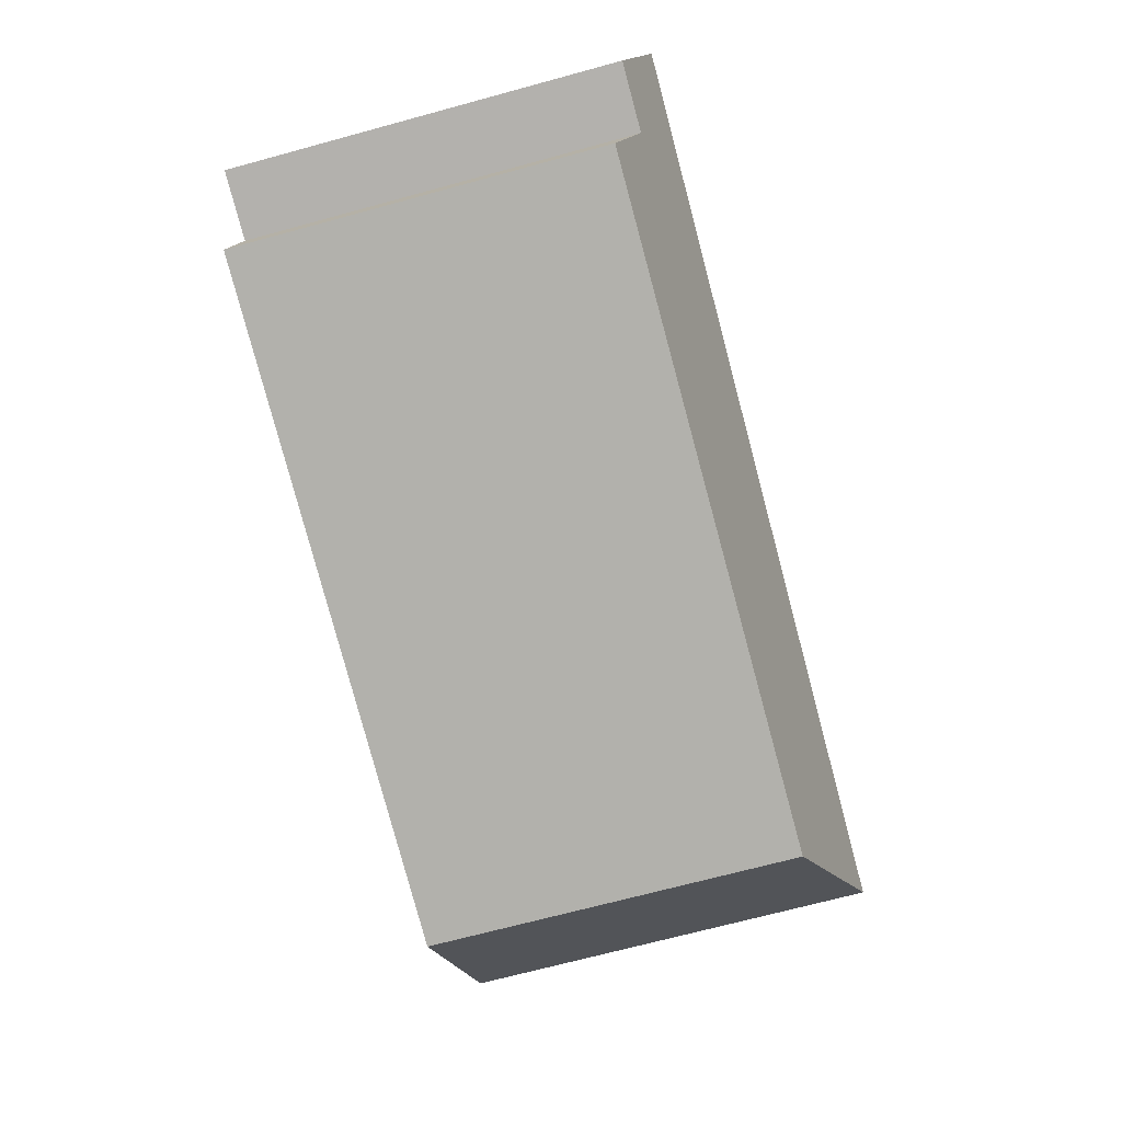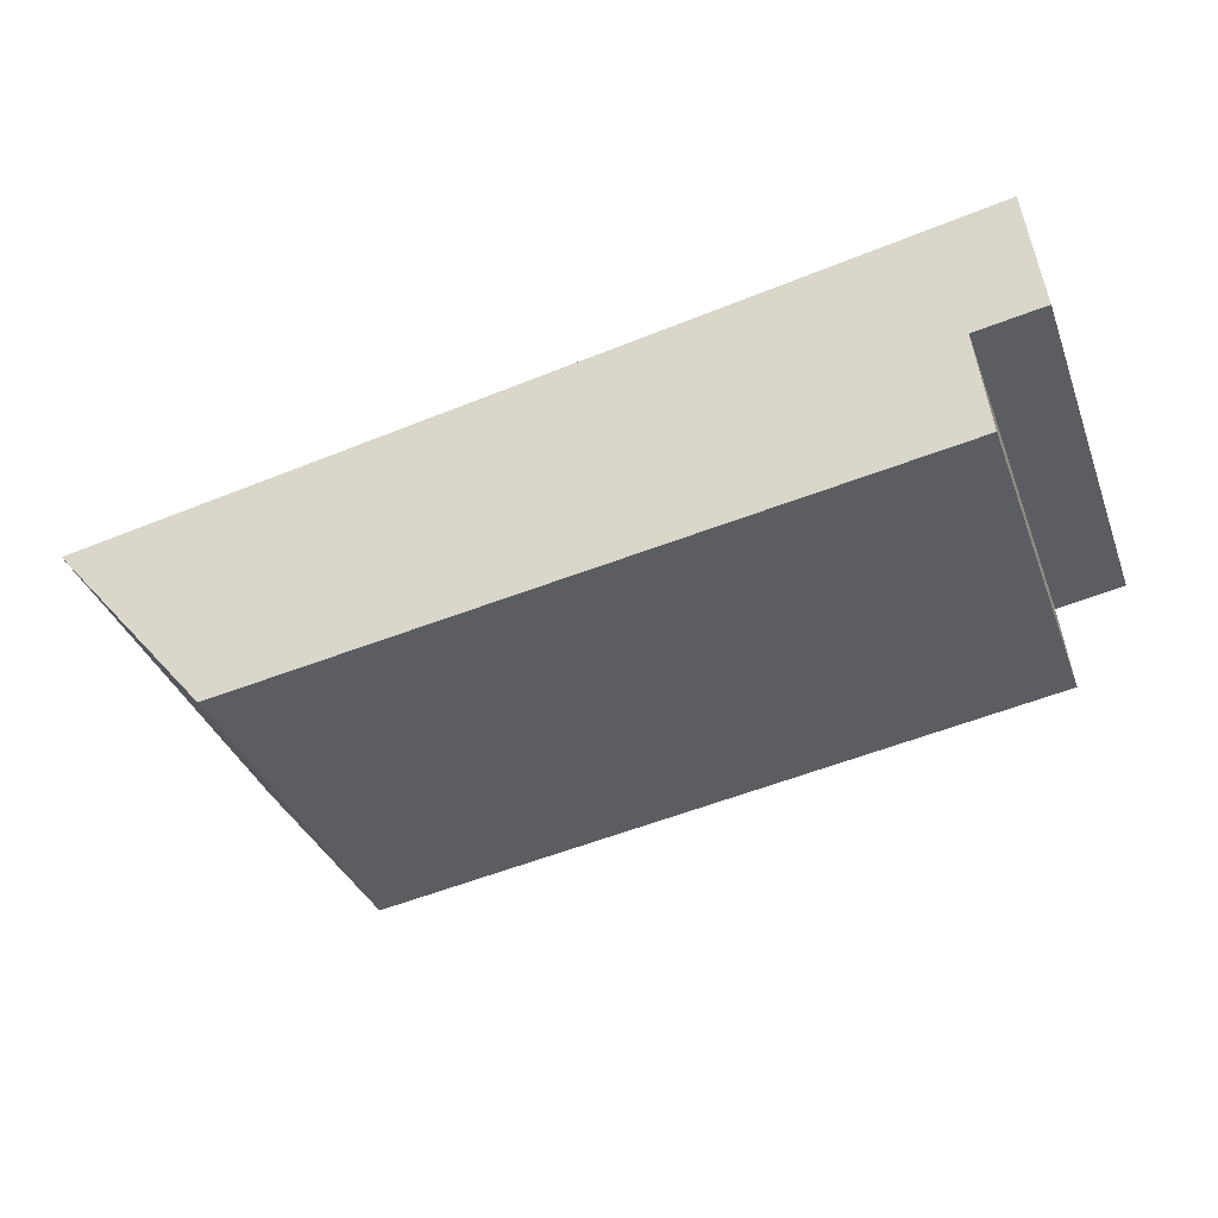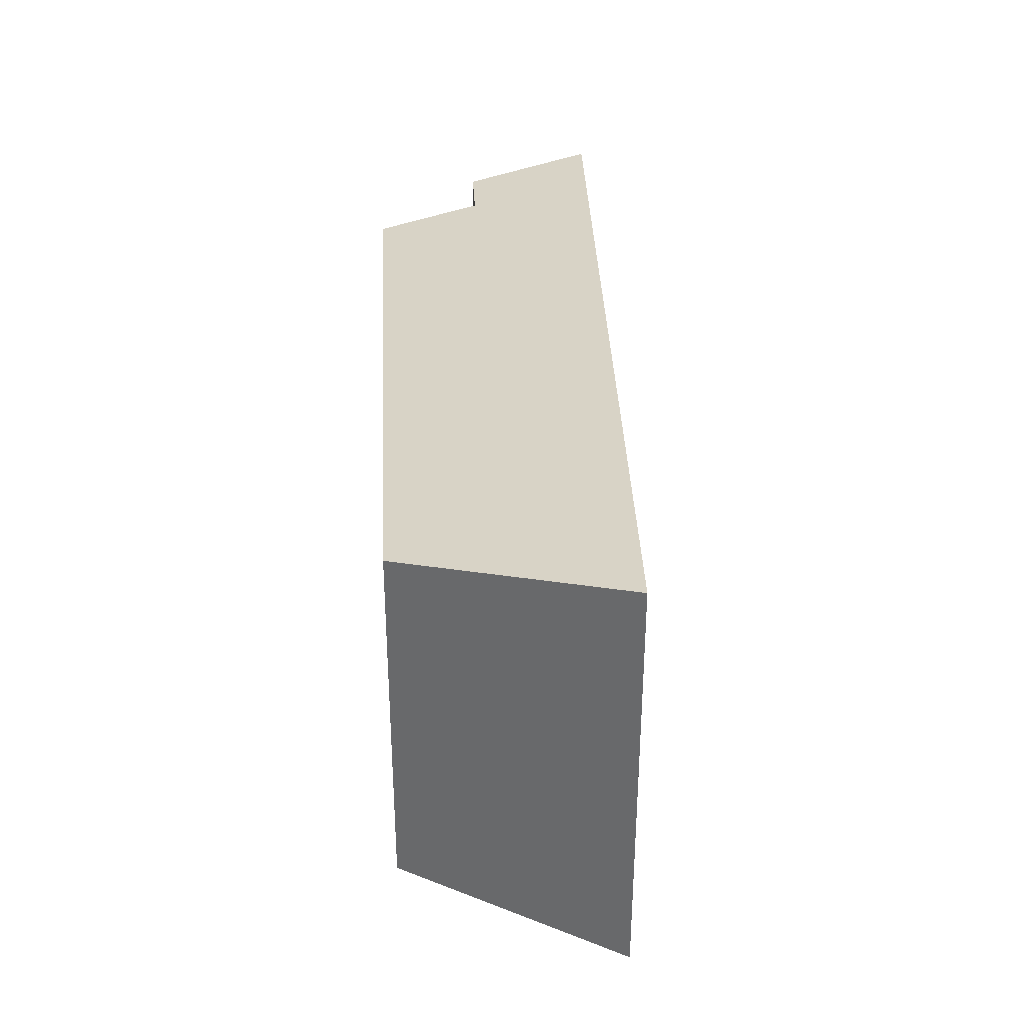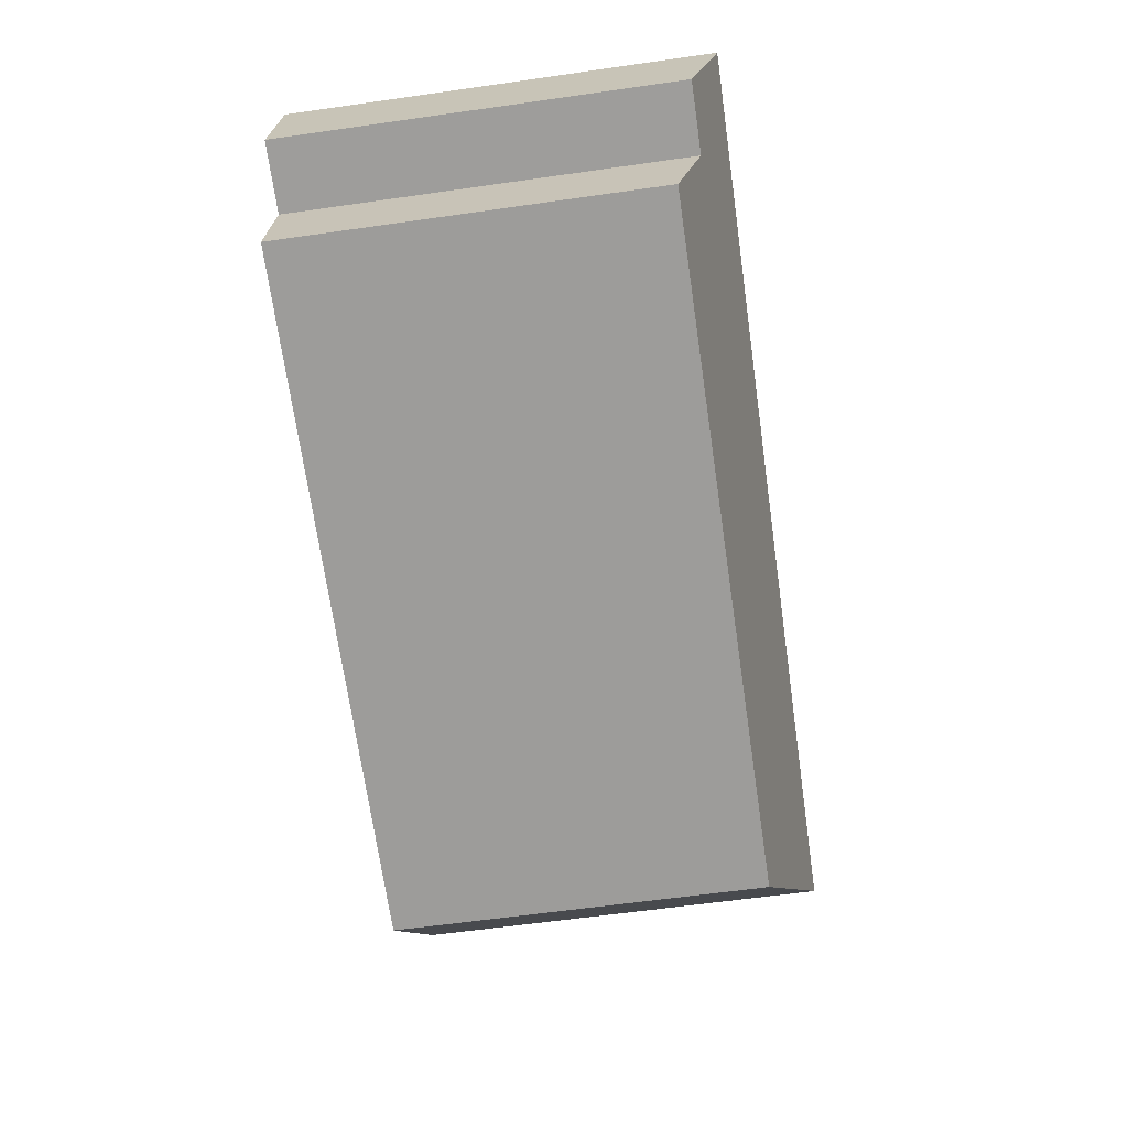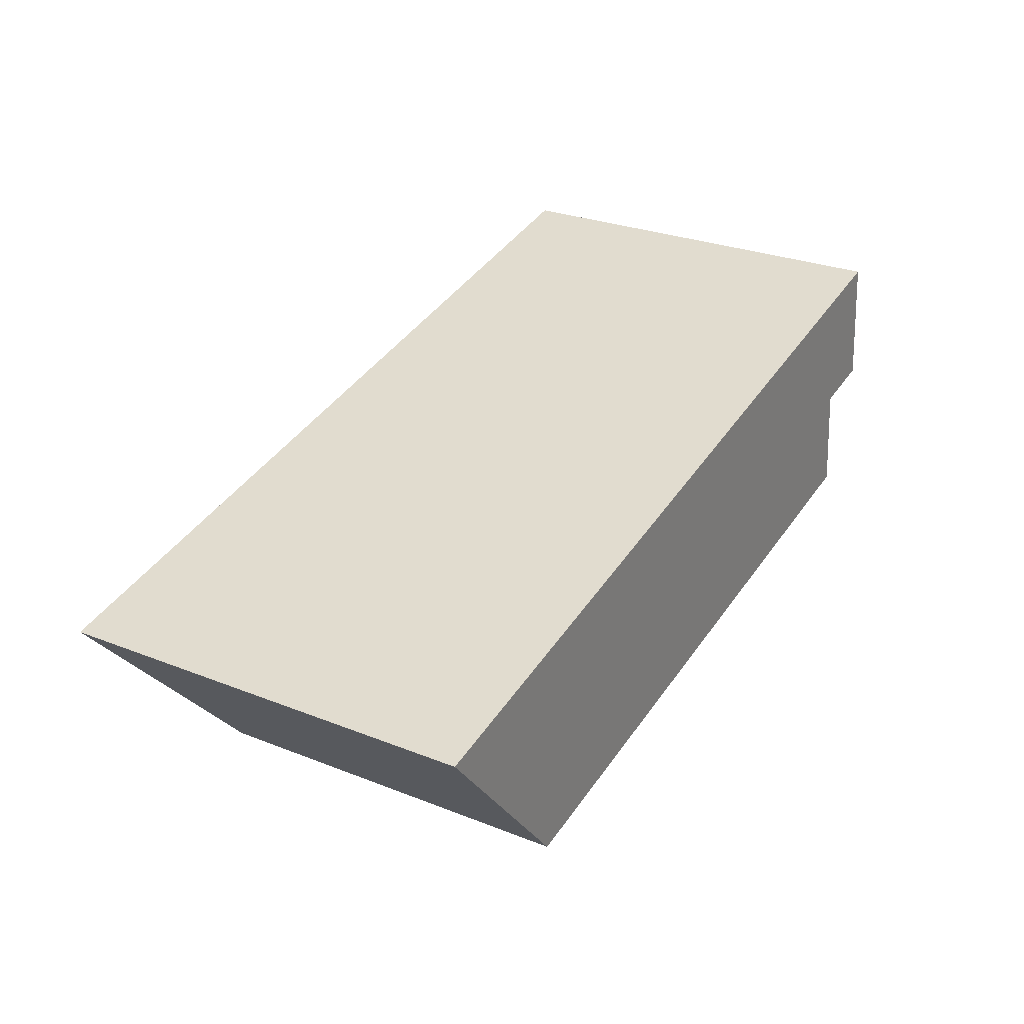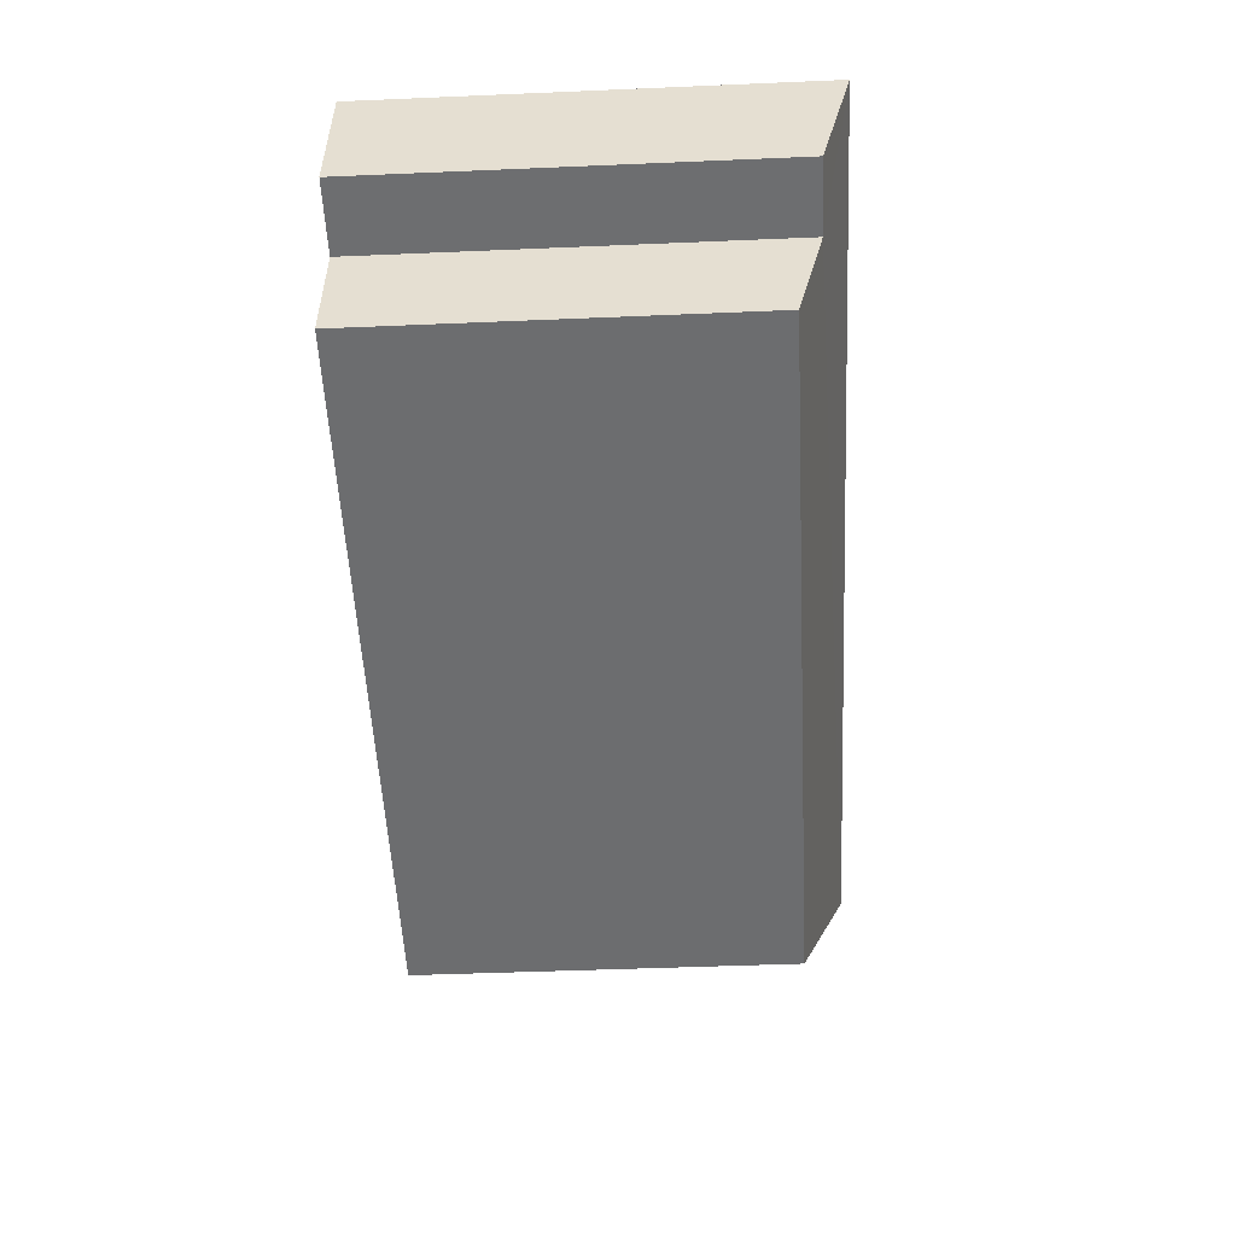
<metadata>
{"format":"obj","ext":"obj","renderer":"f3d","projection":"perspective","resolution":1024,"background":"white","views":[{"elev":-71.1,"azim":105.1,"up":"+Z"},{"elev":-36.9,"azim":19.2,"up":"+Z"},{"elev":33.7,"azim":-101.7,"up":"+Y"},{"elev":-62.0,"azim":98.2,"up":"+Z"},{"elev":28.3,"azim":-59.2,"up":"+Z"},{"elev":-45.4,"azim":92.8,"up":"+Z"}]}
</metadata>
<code>
v  1.487 3.425 -1.802
v  7.66 3.618 0.134
v  7.764 3.386 -0.868
v  8.163 3.896 1.439
v  8.287 3.615 0.231
v  0 3.896 2.386e-16
v  7.66 -8.205e-18 0.134
v  8.287 -1.414e-17 0.231
v  1.487 1.103e-16 -1.802
v  7.764 5.315e-17 -0.868
v  8.163 -8.811e-17 1.439
v  0 0 0
g defaultobject
f 1 2 3
f 2 4 5
f 4 2 6
f 6 2 1
f 5 7 2
f 7 5 8
f 3 9 1
f 9 3 10
f 7 3 2
f 3 7 10
f 11 5 4
f 5 11 8
f 1 12 6
f 12 1 9
f 12 4 6
f 4 12 11
f 10 12 9
f 12 10 7
f 12 7 11
f 11 7 8

</code>
